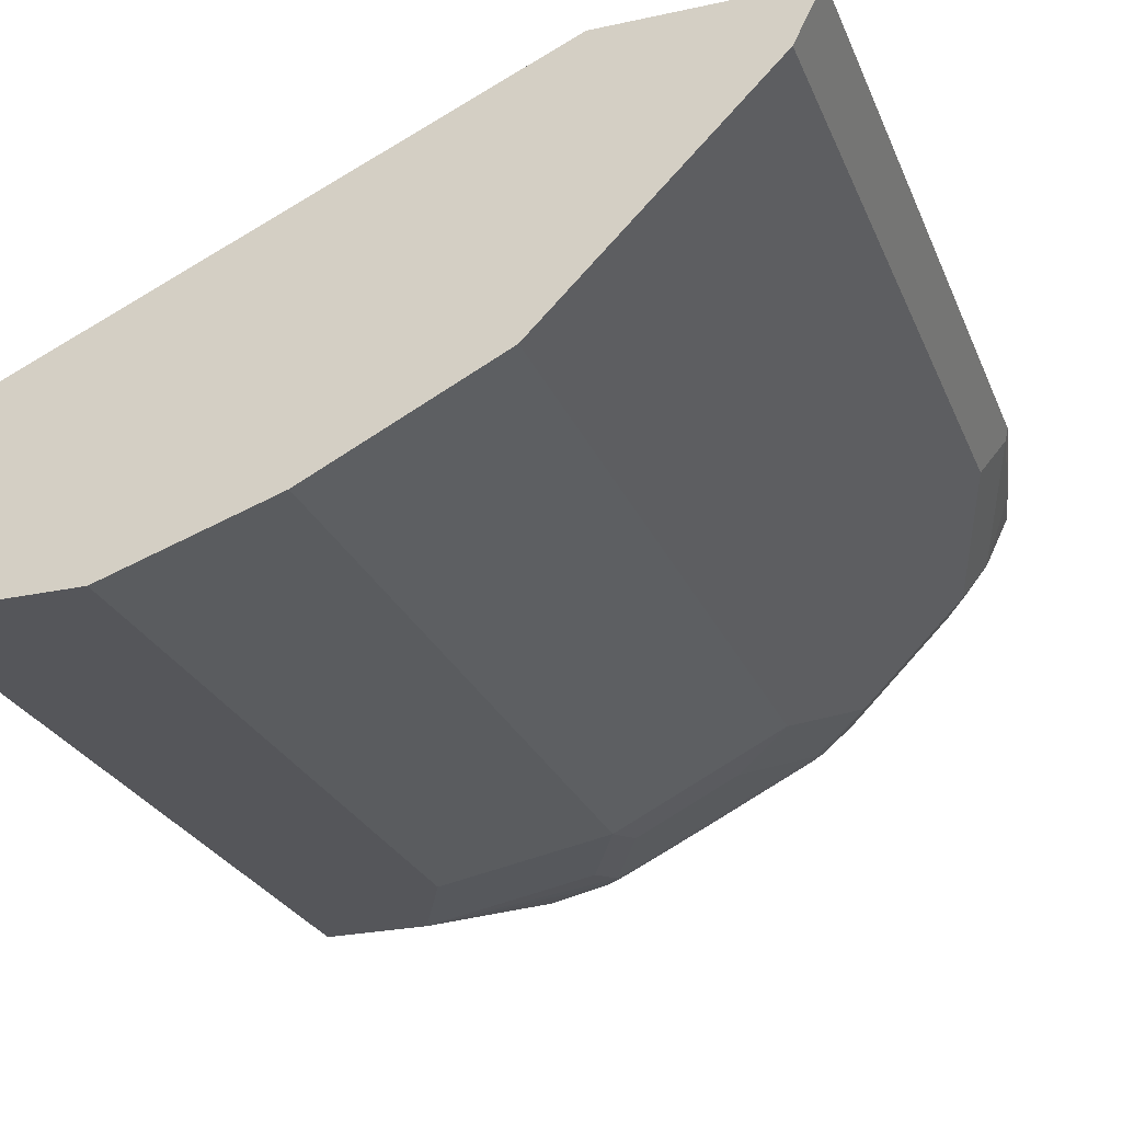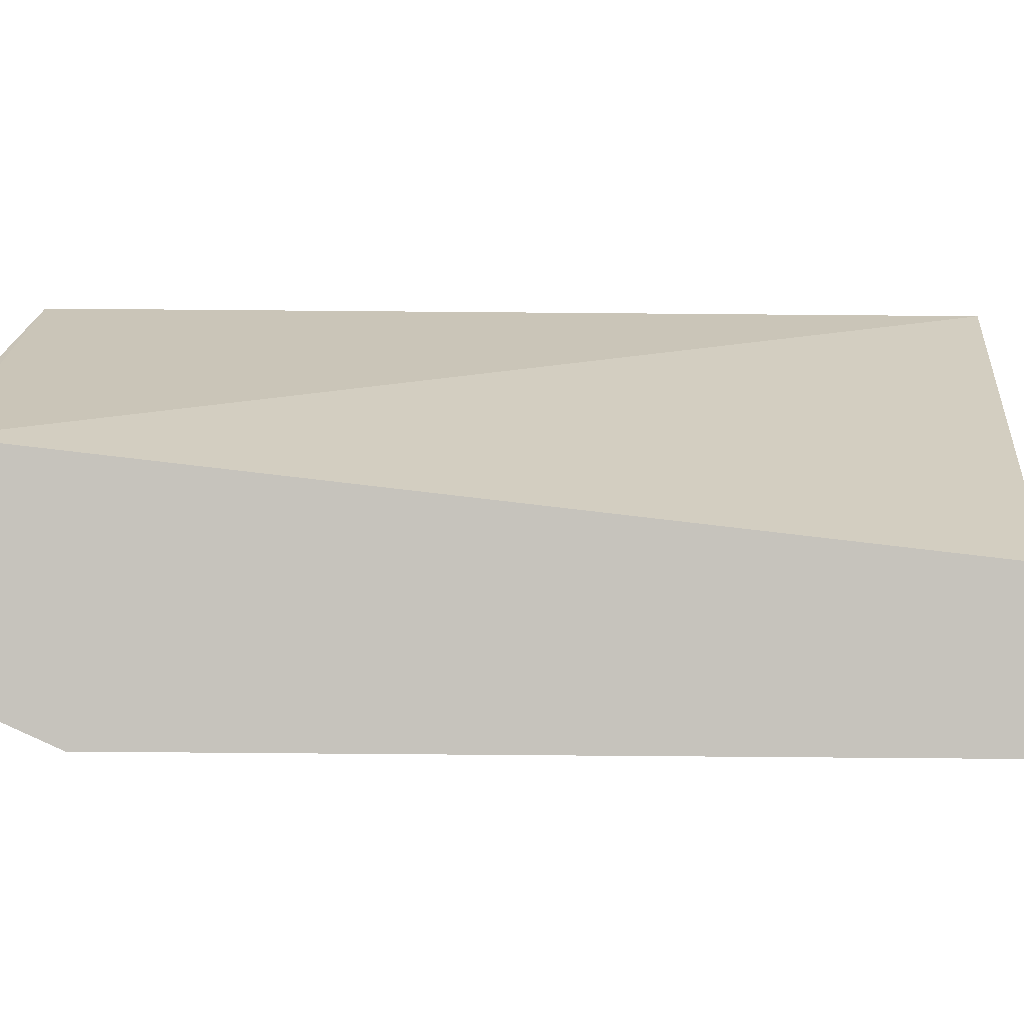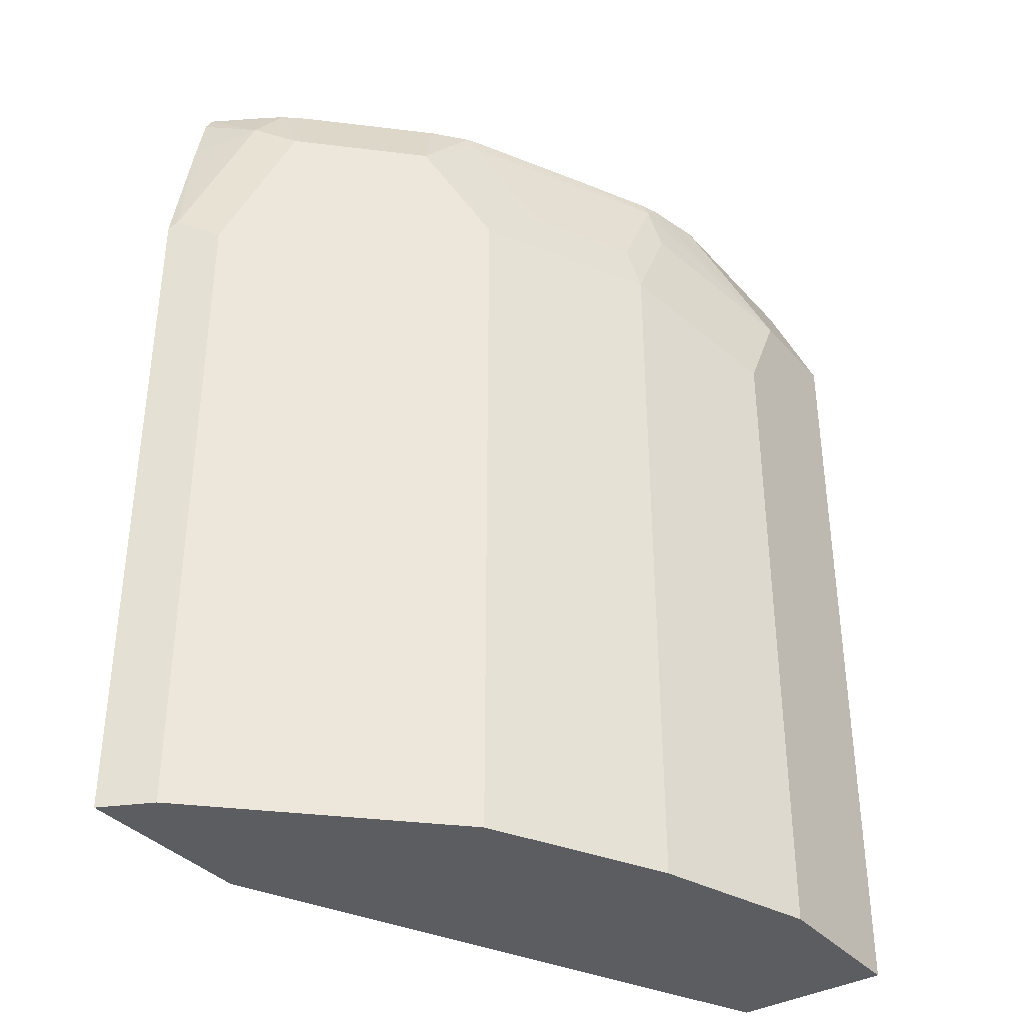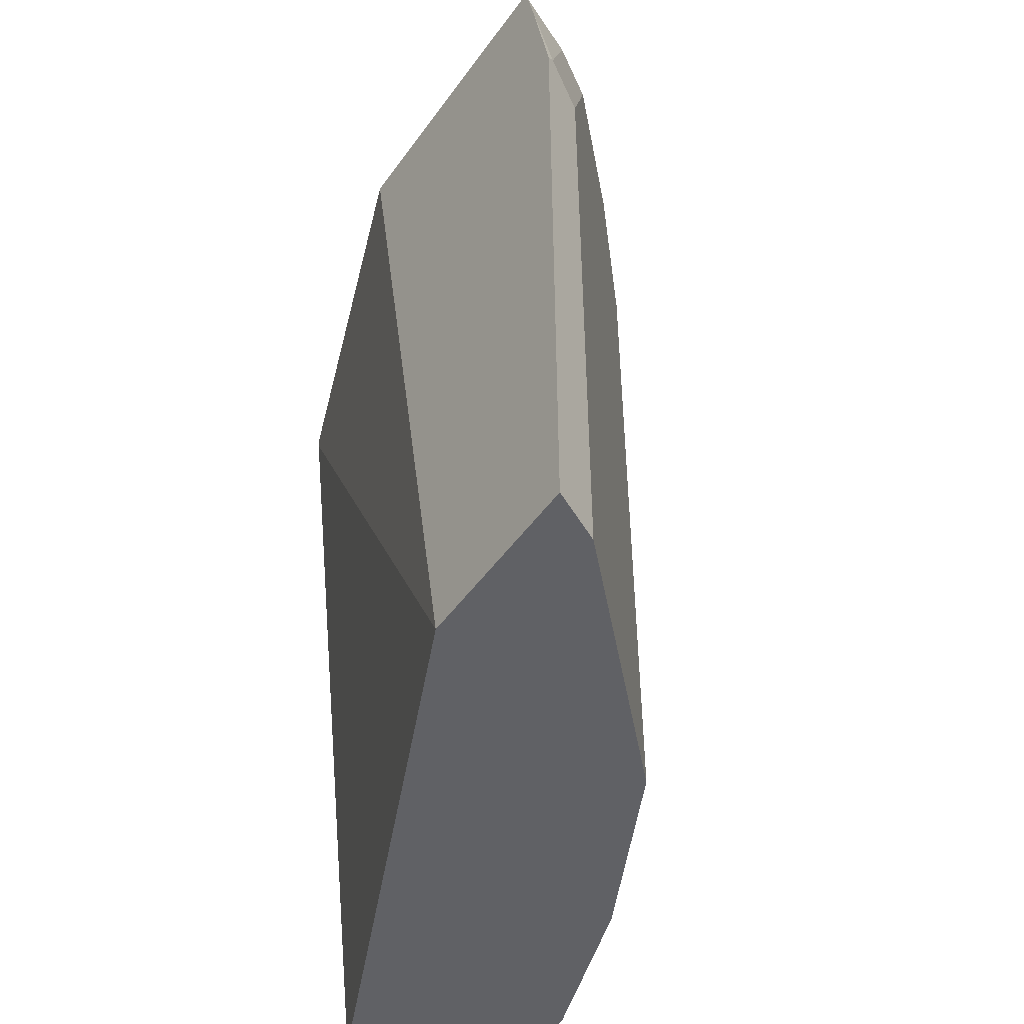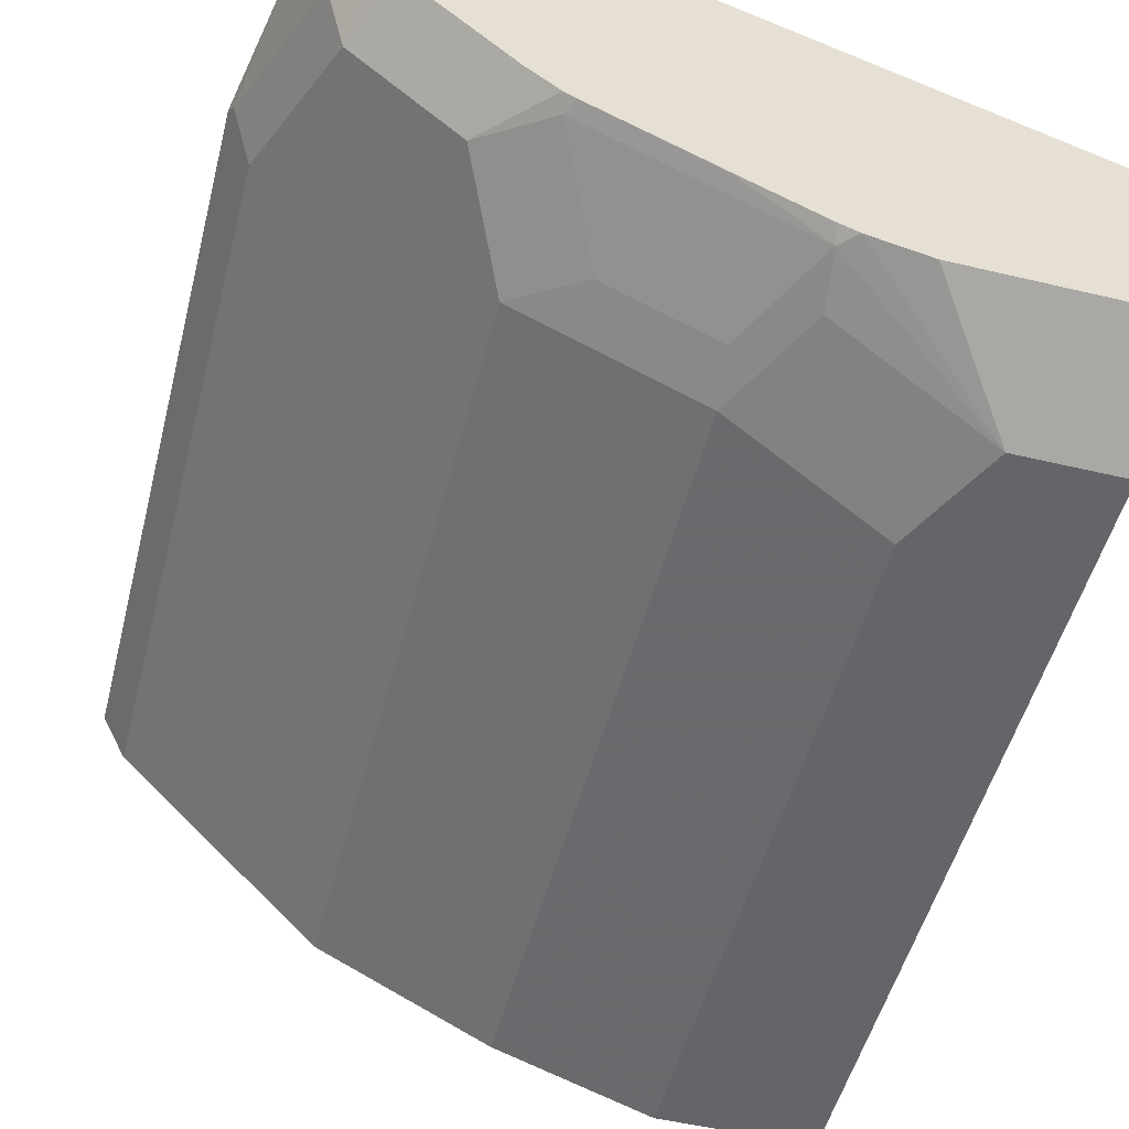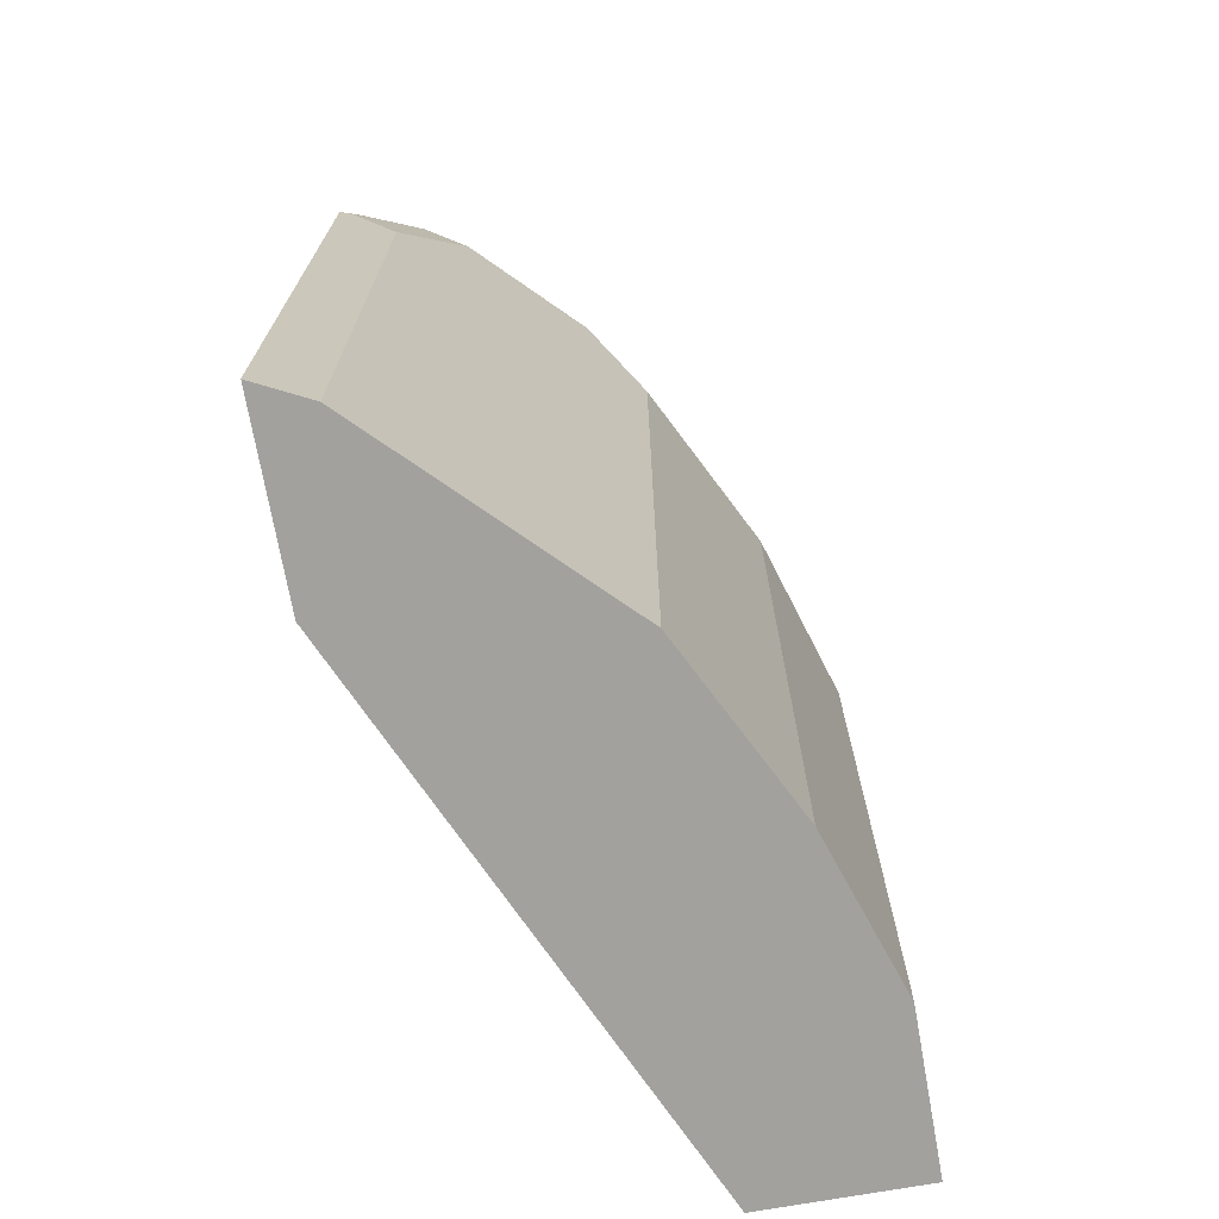
<metadata>
{"format":"obj","ext":"obj","renderer":"f3d","projection":"perspective","resolution":1024,"background":"white","views":[{"elev":-26.0,"azim":-161.0,"up":"+Y"},{"elev":-0.3,"azim":94.8,"up":"+Y"},{"elev":-36.7,"azim":-54.0,"up":"+Z"},{"elev":-49.7,"azim":-124.3,"up":"+Z"},{"elev":-51.6,"azim":-14.4,"up":"+Y"},{"elev":-72.0,"azim":-79.9,"up":"+Z"}]}
</metadata>
<code>
v -0.283 -0.1706 -0.1503
v -0.2112 -0.1706 -0.1503
v -0.2752 -0.1862 -0.1503
v -0.283 -0.1706 0.1297
v 0.0003229 -0.266 -0.1503
v -0.1454 -0.1706 0.2106
v 0.0003229 -0.225 0.2049
v -0.2728 -0.191 -0.1503
v -0.2728 -0.191 0.1227
v -0.2813 -0.1739 0.133
v -0.2727 -0.1706 0.1841
v 0.0003229 -0.3274 -0.1503
v -0.2654 -0.1706 0.2106
v 0.0003229 -0.225 0.2106
v -0.2523 -0.2114 -0.1503
v -0.2523 -0.2114 0.1841
v -0.2609 -0.1944 0.1944
v -0.2685 -0.1706 0.2046
v -0.06141 -0.3274 -0.1503
v 0.0003229 -0.3274 0.1636
v -0.267 -0.1706 0.2075
v -0.2538 -0.1902 0.2106
v 0.0003229 -0.3069 0.2106
v -0.1909 -0.2728 -0.1503
v -0.2114 -0.2523 0.1841
v -0.221 -0.2271 0.2106
v -0.2415 -0.2066 0.2106
v -0.2485 -0.1986 0.2106
v -0.1228 -0.3069 -0.1503
v -0.06141 -0.3274 0.1227
v -0.04094 -0.3274 0.1636
v -0.0758 -0.3069 0.2106
v -0.1364 -0.3001 -0.1503
v -0.1909 -0.2728 0.1432
v -0.1662 -0.2813 0.1636
v -0.1867 -0.2609 0.2046
v -0.1882 -0.2578 0.2106
v -0.2006 -0.2475 0.2106
v -0.1275 -0.3045 -0.1503
v -0.1228 -0.3069 0.1432
v -0.08262 -0.3054 0.2106
v -0.09882 -0.3018 0.2106
v -0.1049 -0.3018 0.2046
v -0.1023 -0.3069 0.1841
v -0.1364 -0.3001 0.1432
v -0.1253 -0.3018 0.1636
v -0.1458 -0.2813 0.2046
v -0.1839 -0.2603 0.2106
v -0.1064 -0.2988 0.2106
v -0.139 -0.2828 0.2106
f 12 31 30
f 17 28 22
f 17 21 18
f 19 30 40
f 24 45 34
f 20 23 32
f 20 32 31
f 24 33 45
f 19 40 29
f 16 28 17
f 15 25 16
f 16 26 27
f 16 38 26
f 16 25 38
f 15 34 25
f 15 24 34
f 13 17 22
f 13 21 17
f 12 30 19
f 25 35 36
f 16 27 28
f 25 36 37
f 34 45 35
f 25 34 35
f 12 20 31
f 42 49 43
f 40 46 45
f 40 43 46
f 40 44 43
f 39 40 45
f 36 48 37
f 36 47 48
f 35 47 36
f 35 43 47
f 35 46 43
f 35 45 46
f 43 49 50
f 33 39 45
f 31 43 44
f 31 42 43
f 31 41 42
f 31 32 41
f 30 44 40
f 30 31 44
f 29 40 39
f 25 37 38
f 11 17 18
f 1 11 18
f 10 16 17
f 3 8 9
f 2 7 5
f 2 6 7
f 1 6 2
f 1 13 6
f 1 21 13
f 1 18 21
f 1 4 11
f 1 3 4
f 3 9 4
f 1 8 3
f 1 24 15
f 1 33 24
f 1 39 33
f 1 29 39
f 1 19 29
f 1 12 19
f 1 5 12
f 1 2 5
f 43 50 47
f 1 15 8
f 4 9 10
f 4 10 11
f 5 7 14
f 9 16 10
f 8 16 9
f 8 15 16
f 6 14 7
f 6 23 14
f 6 32 23
f 6 41 32
f 6 42 41
f 6 49 42
f 6 50 49
f 6 48 50
f 6 37 48
f 6 38 37
f 6 26 38
f 6 27 26
f 6 28 27
f 6 22 28
f 6 13 22
f 5 20 12
f 5 23 20
f 5 14 23
f 10 17 11
f 47 50 48

</code>
